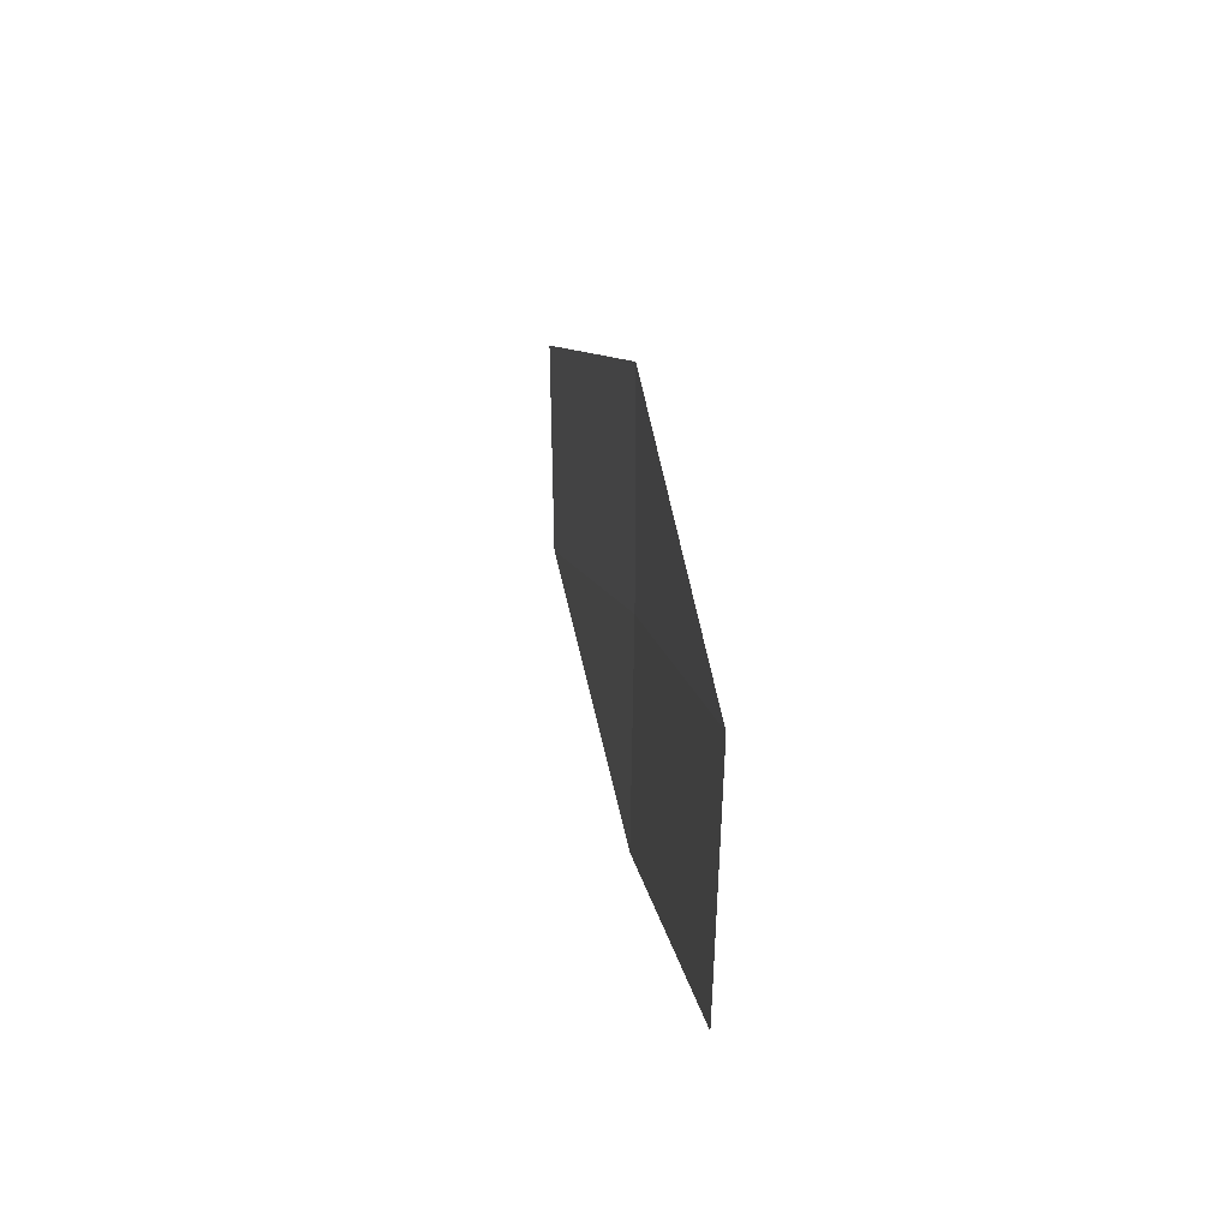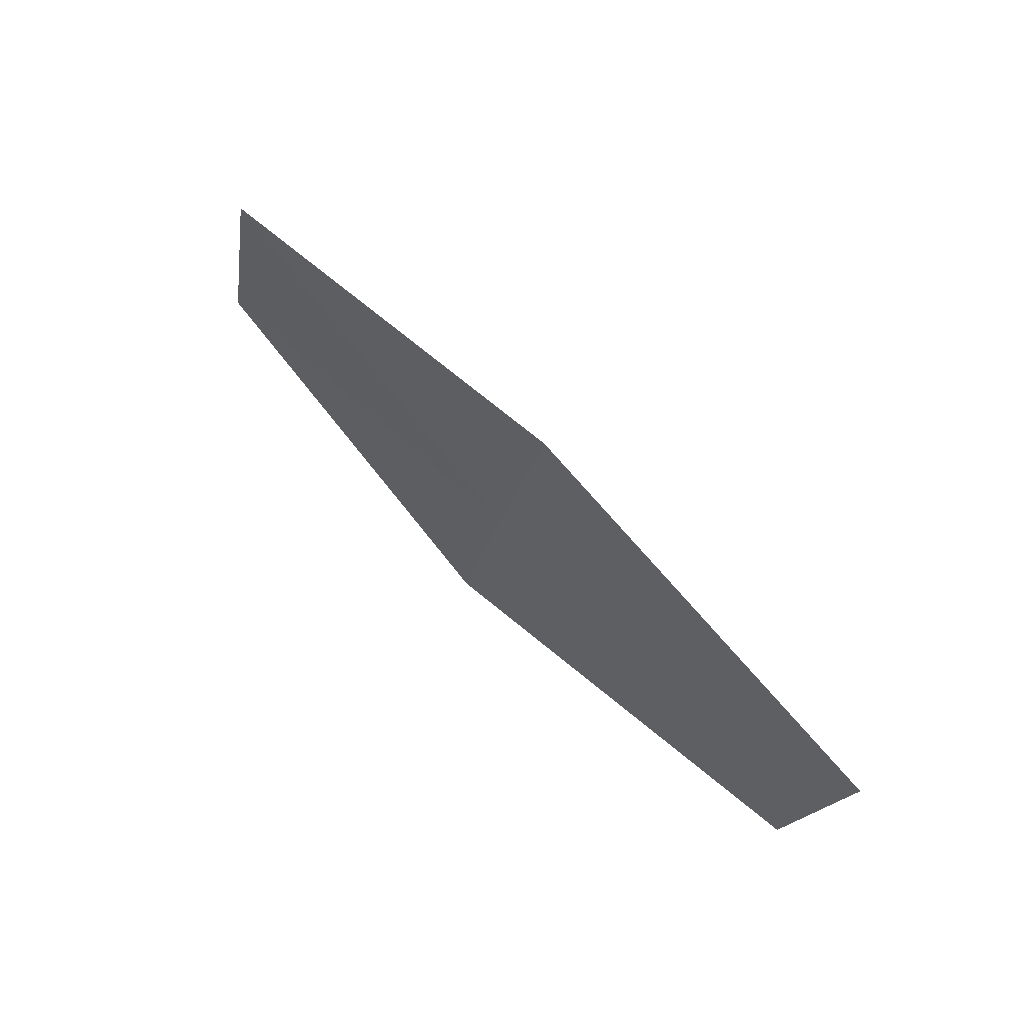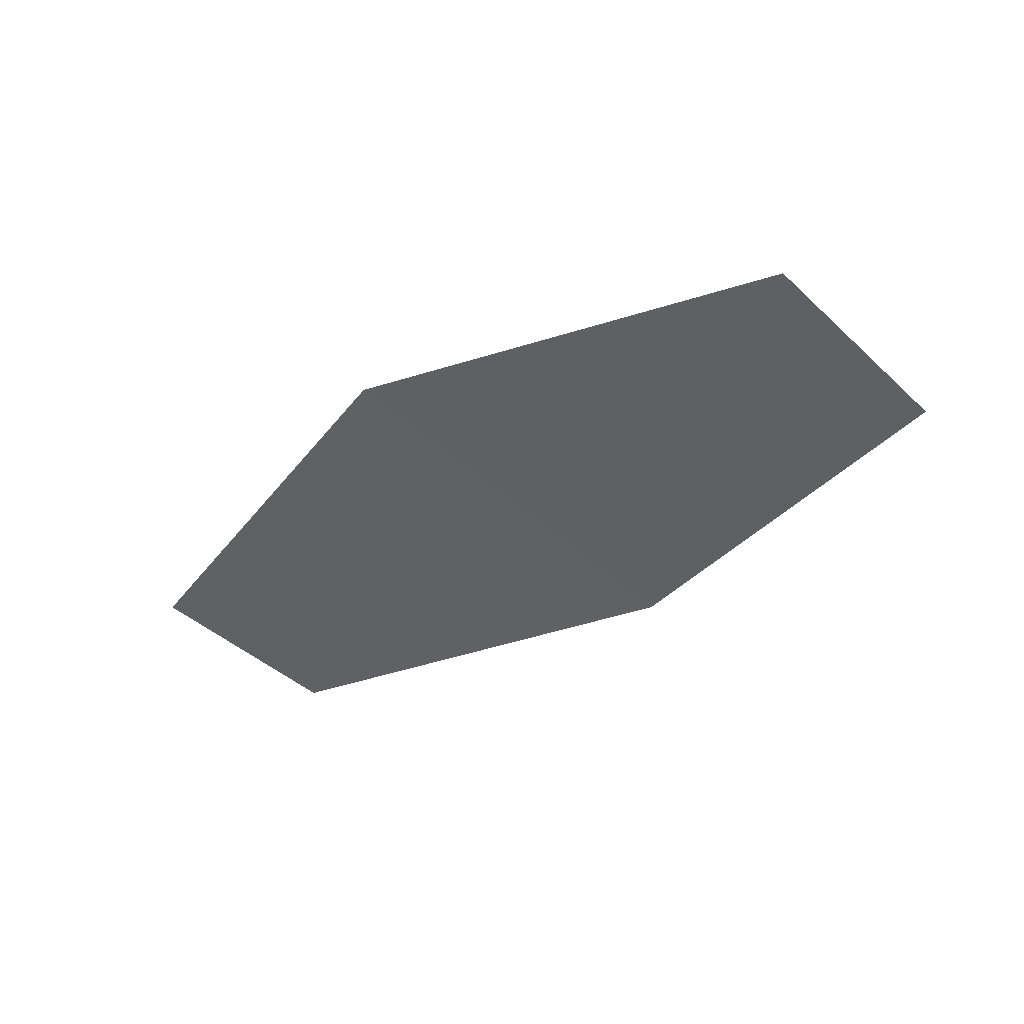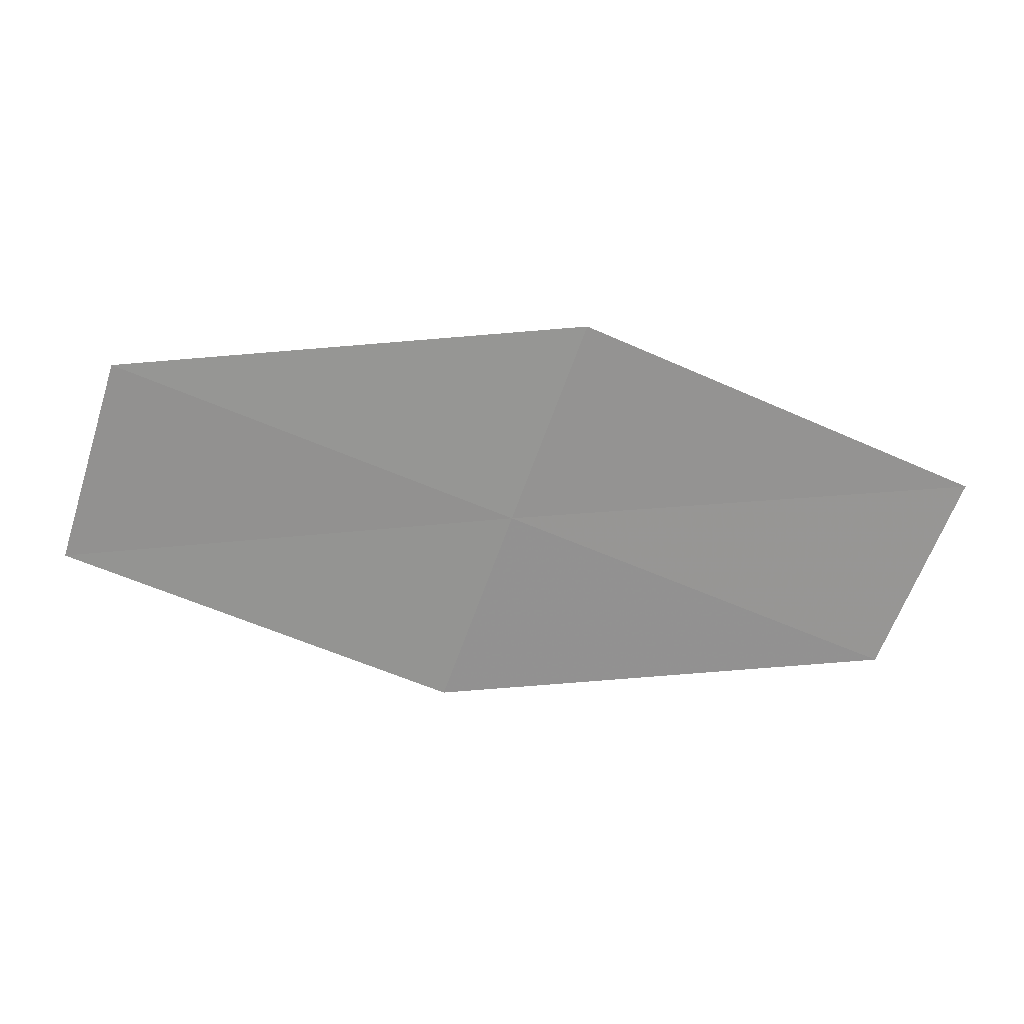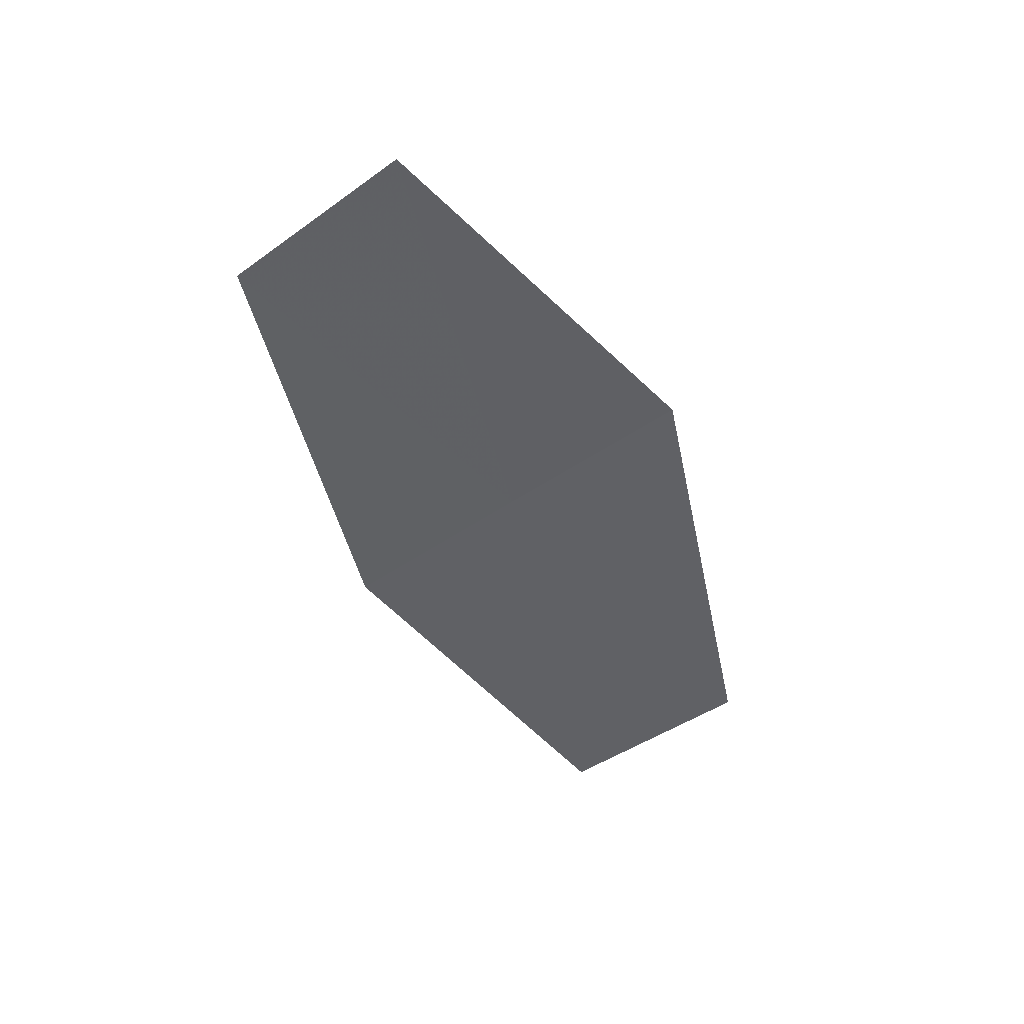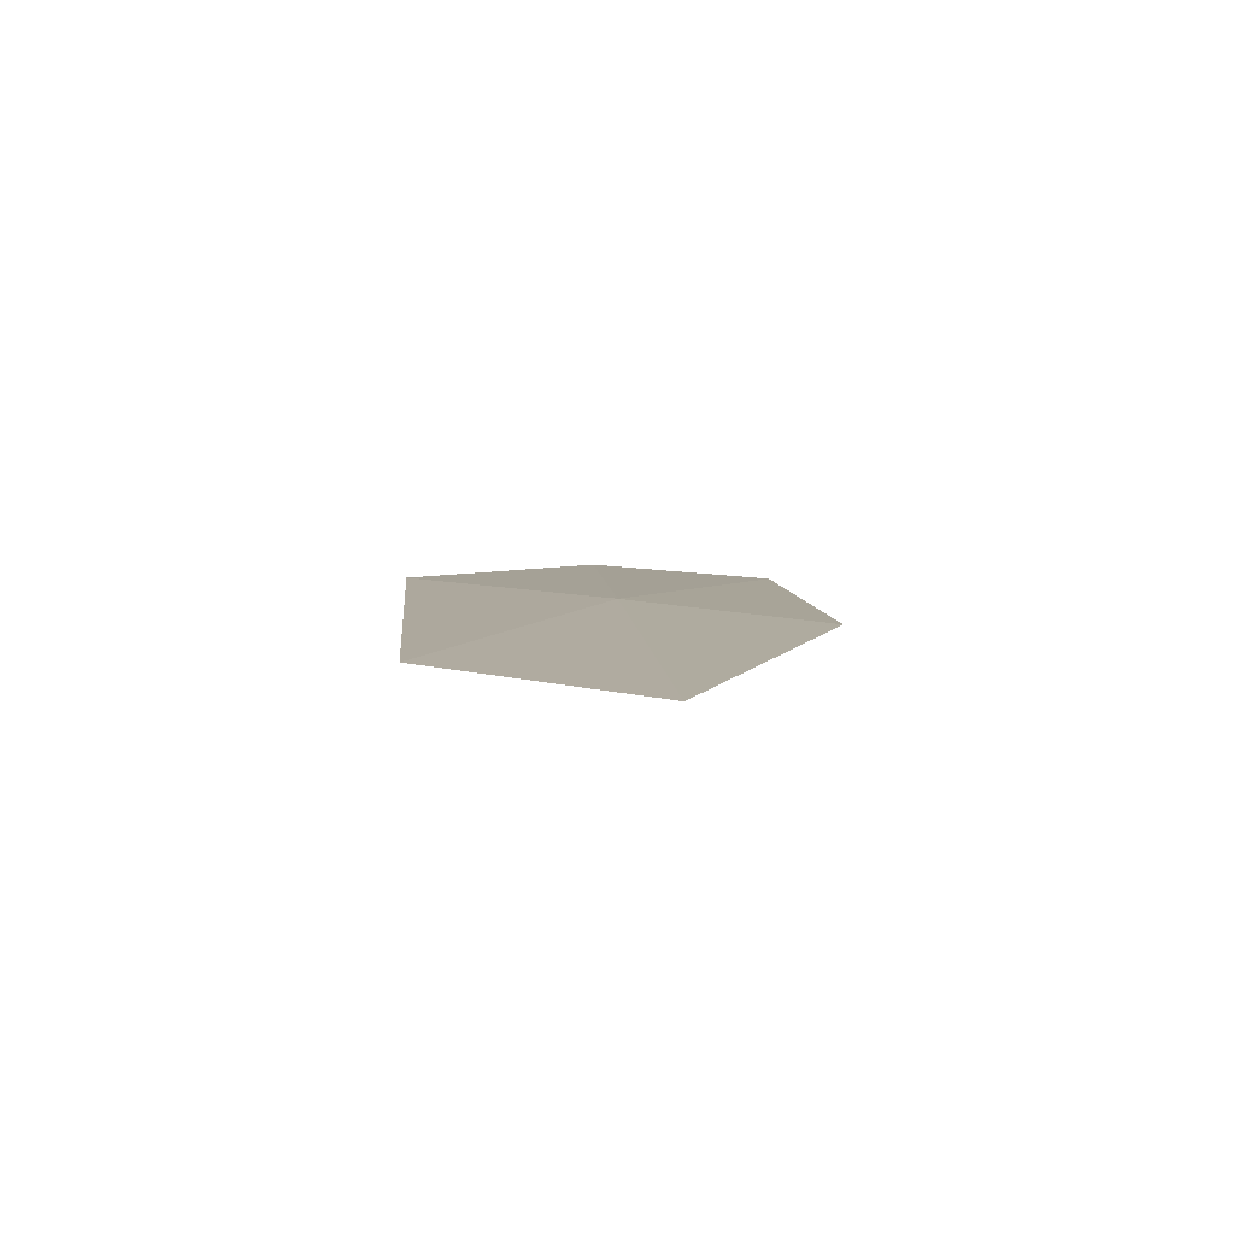
<metadata>
{"format":"obj","ext":"obj","renderer":"f3d","projection":"perspective","resolution":1024,"background":"white","views":[{"elev":33.1,"azim":-105.5,"up":"+Y"},{"elev":53.1,"azim":39.7,"up":"+Y"},{"elev":-49.5,"azim":-150.4,"up":"+Z"},{"elev":19.3,"azim":-7.0,"up":"+Y"},{"elev":-40.1,"azim":107.2,"up":"+Z"},{"elev":0.2,"azim":-89.9,"up":"+Z"}]}
</metadata>
<code>
v 7.119 -15.66 17.33
v 7.301 -15.15 17.38
v 6.119 -15.26 17.21
v 5.958 -15.79 17.14
v 6.942 -16.18 17.27
v 8.291 -15.59 17.44
v 8.095 -16.09 17.39
f 1 2 3
f 1 3 4
f 1 4 5
f 1 7 6
f 1 5 7
f 1 6 2

</code>
